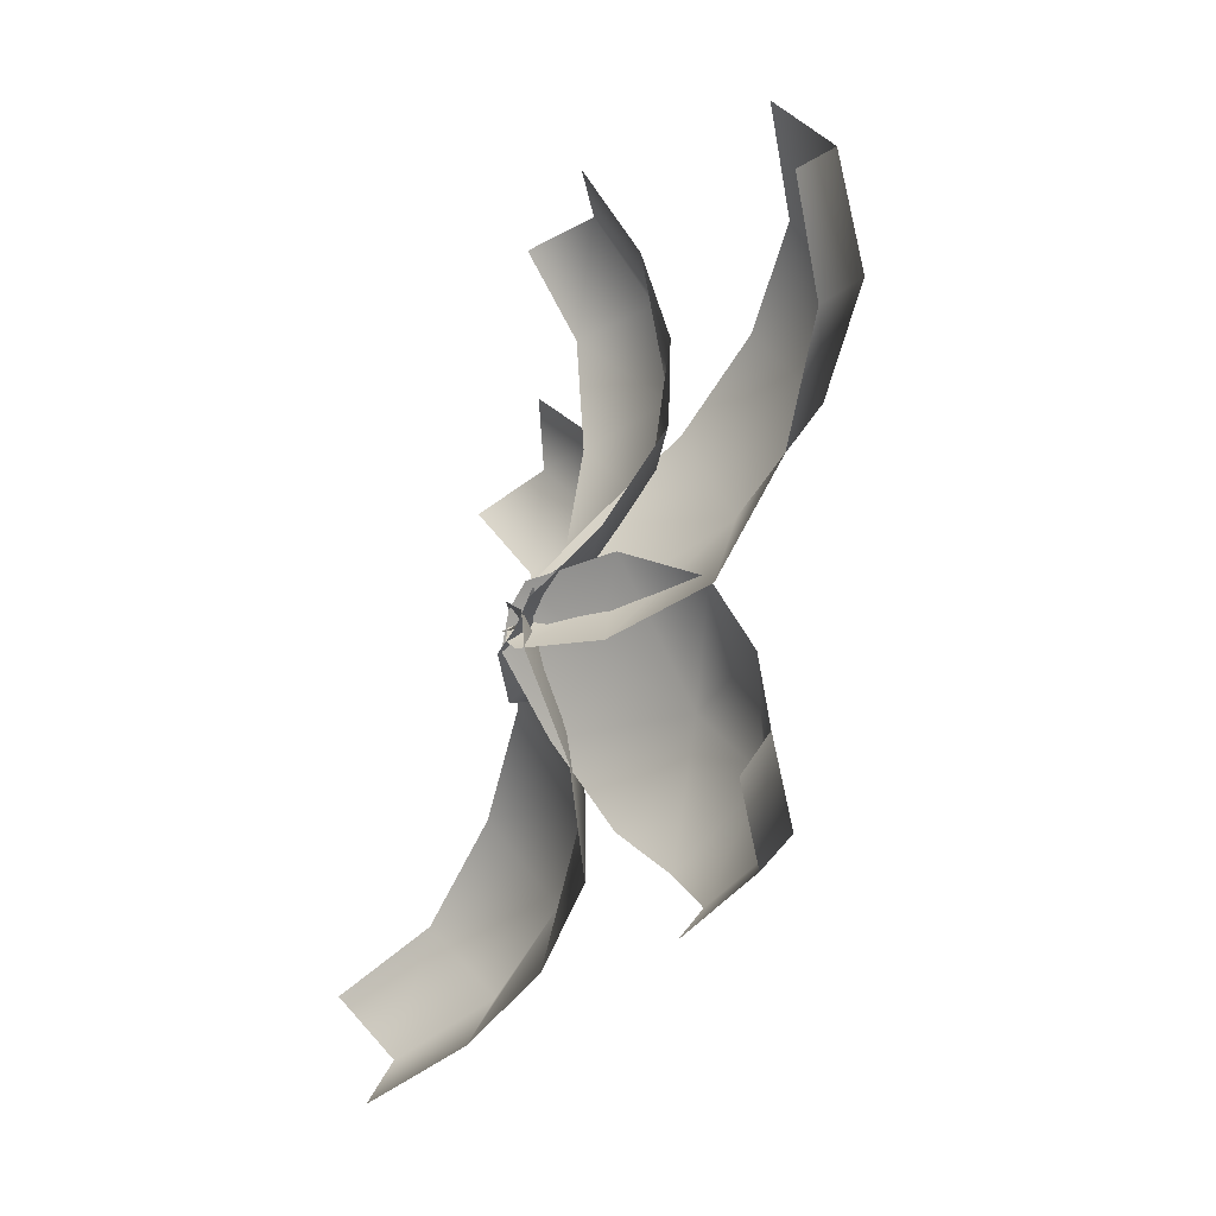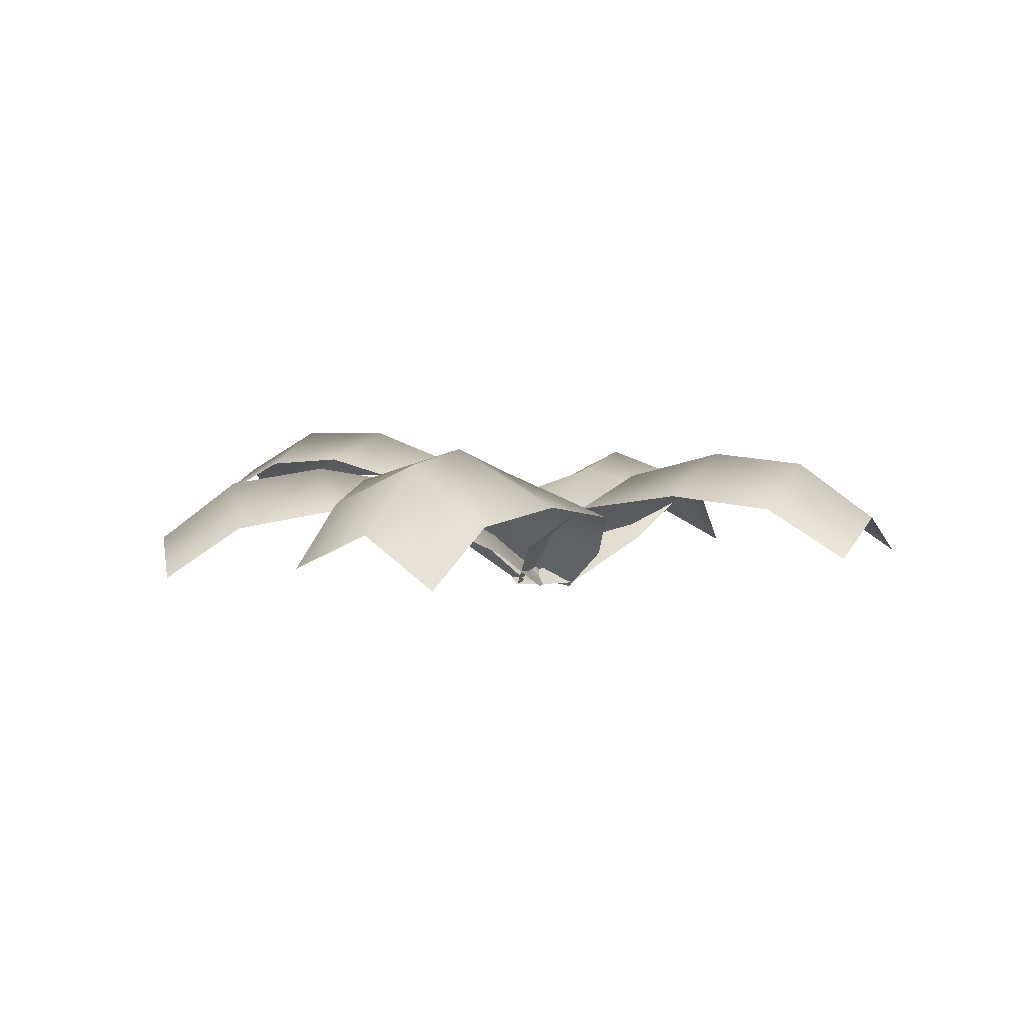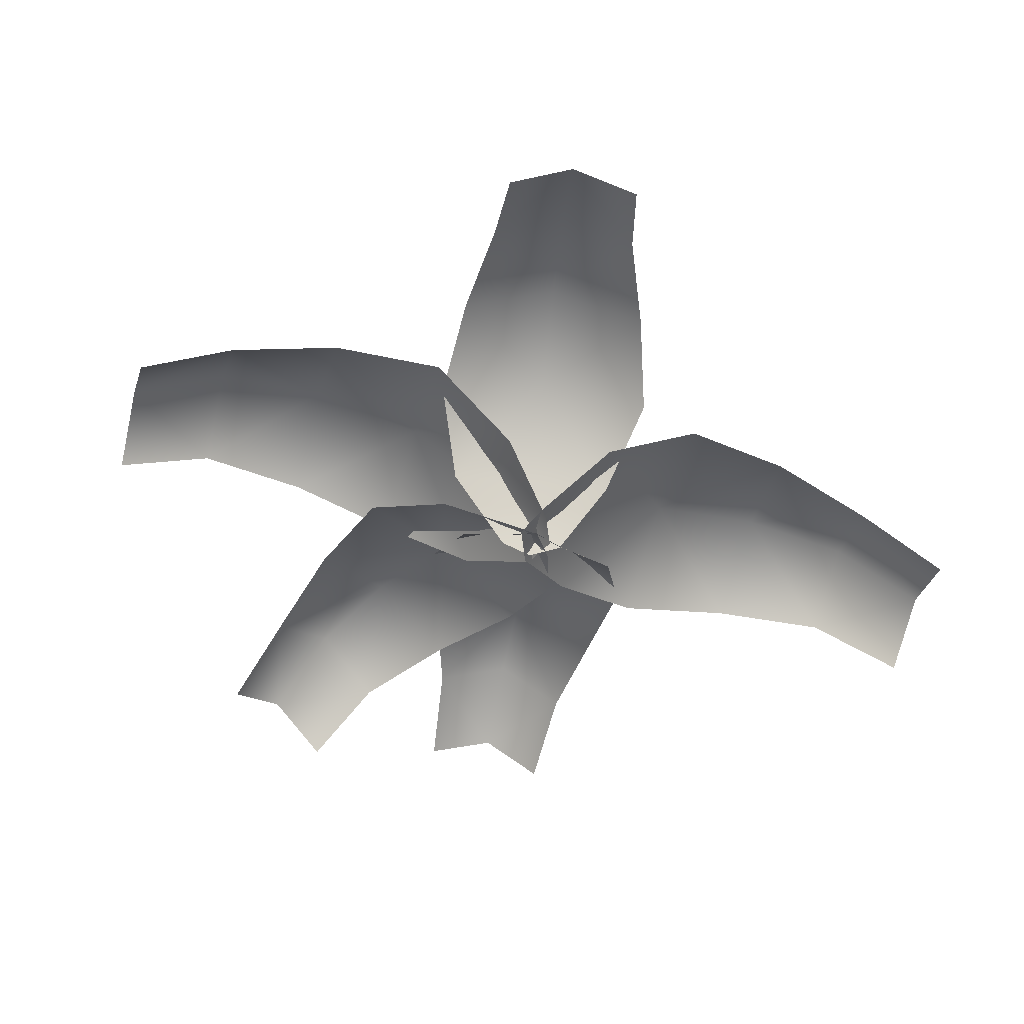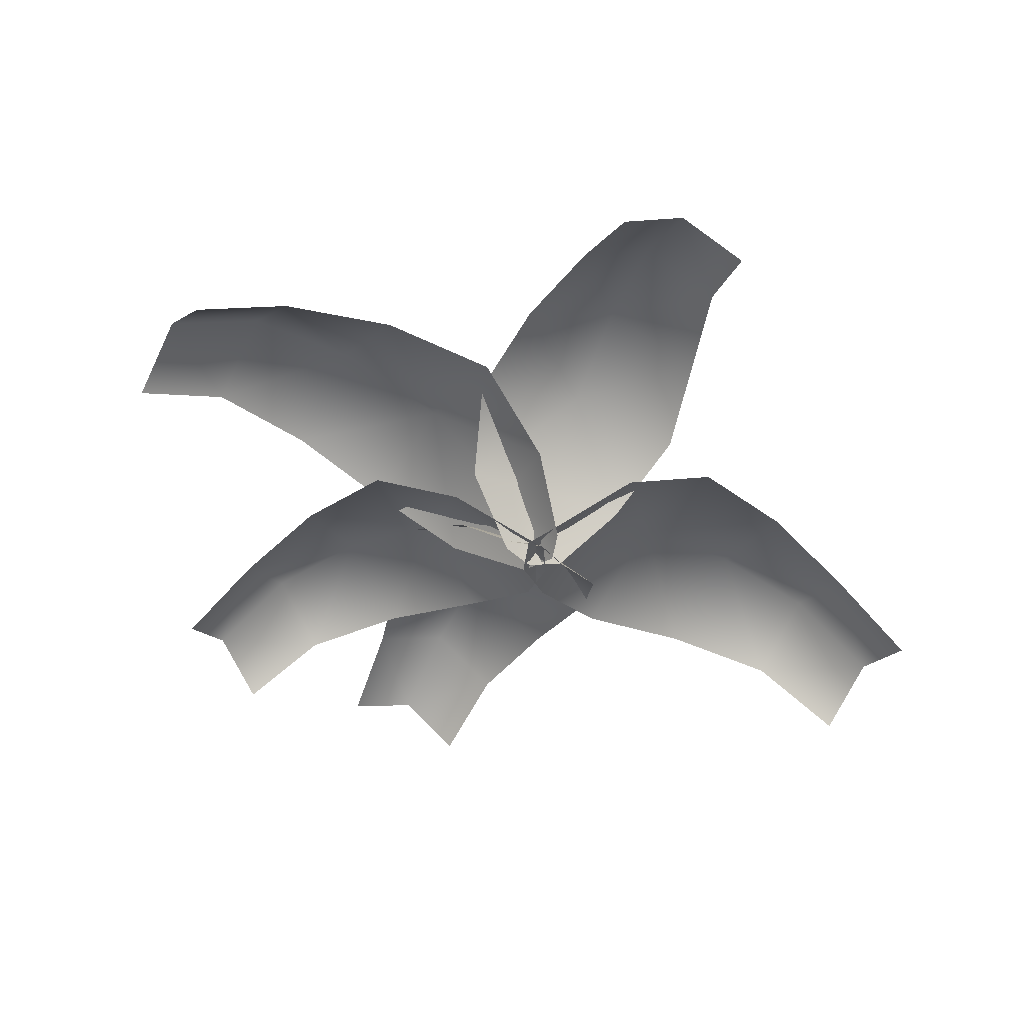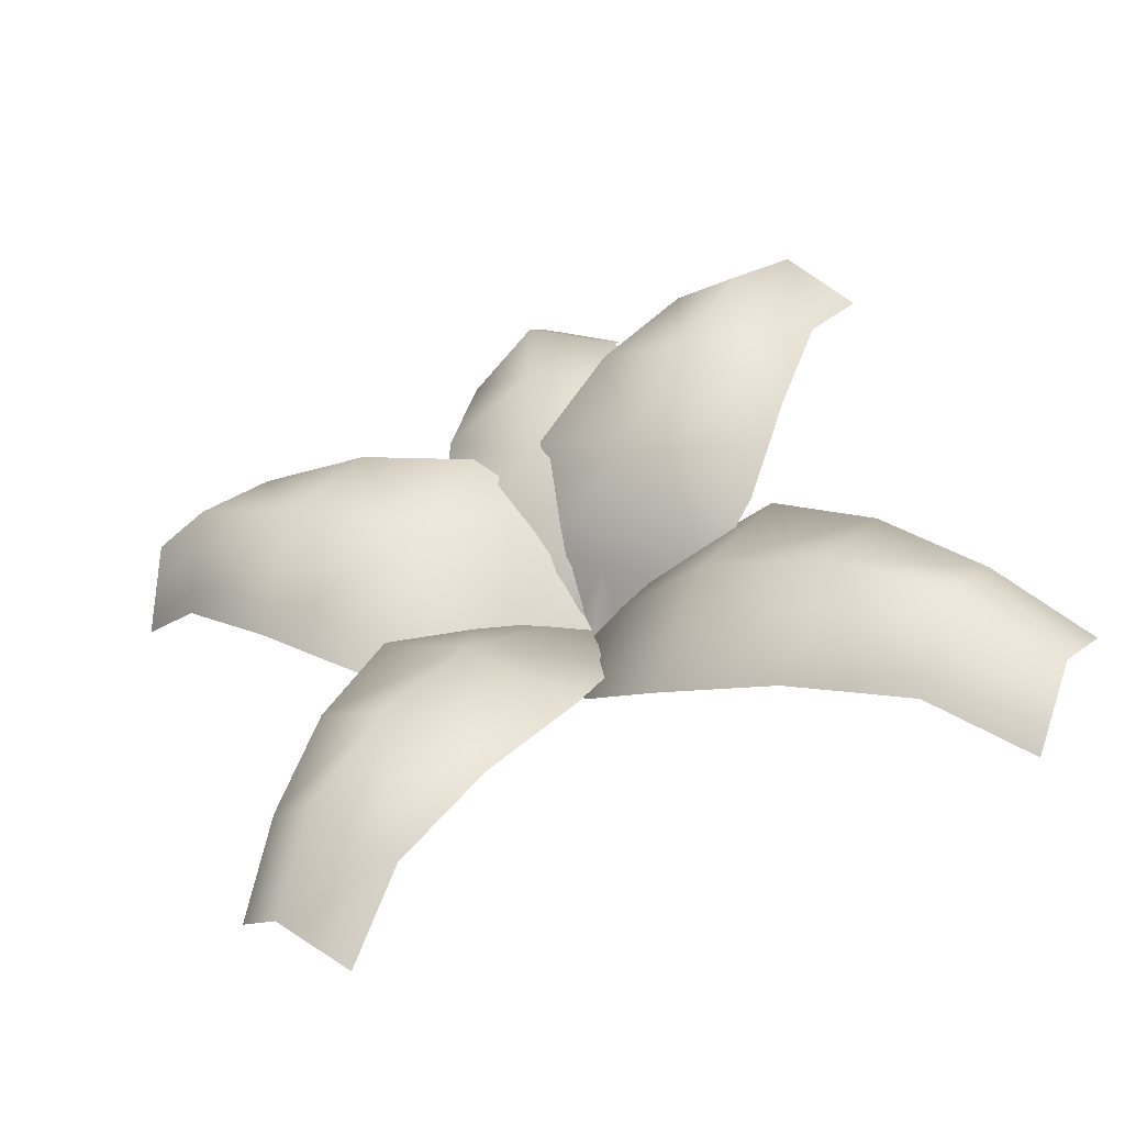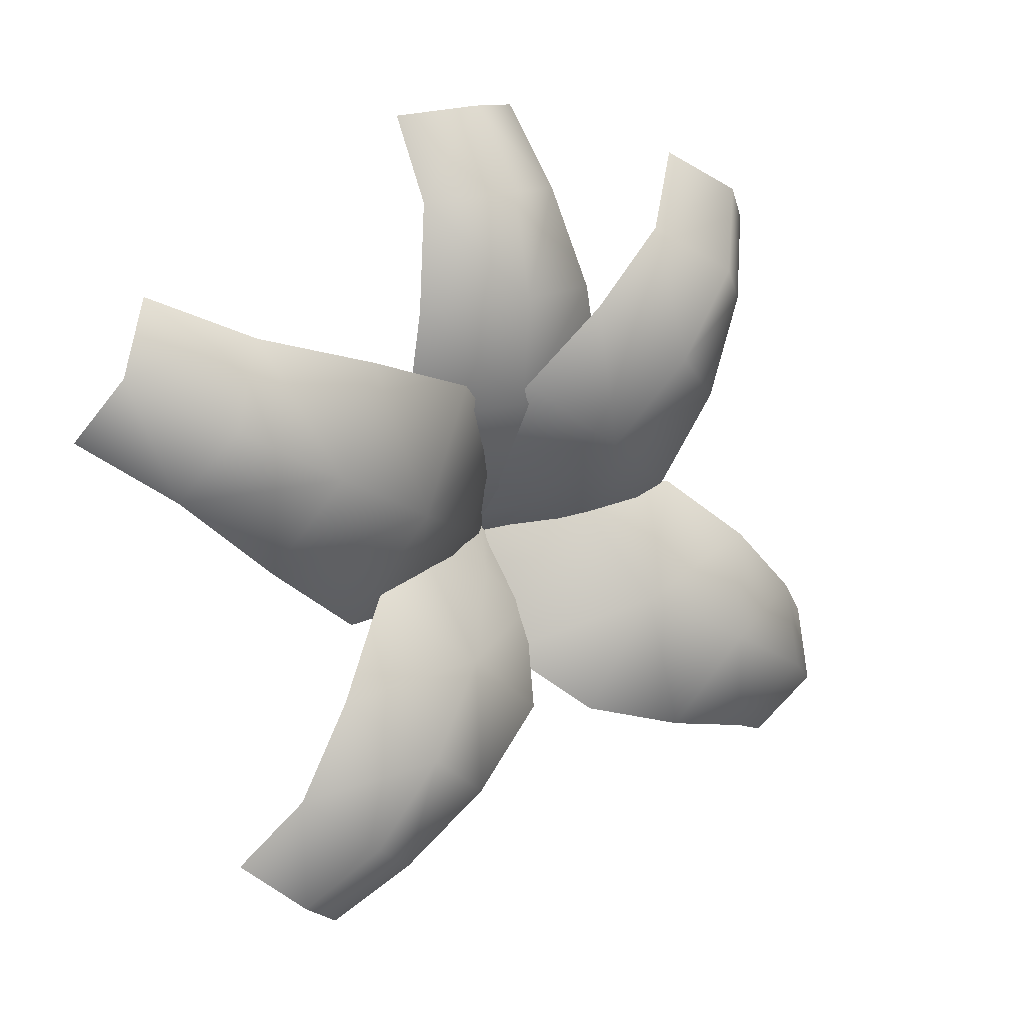
<metadata>
{"format":"obj","ext":"obj","renderer":"f3d","projection":"perspective","resolution":1024,"background":"white","views":[{"elev":-32.6,"azim":67.2,"up":"+Z"},{"elev":4.6,"azim":85.7,"up":"+Y"},{"elev":-53.9,"azim":137.4,"up":"+Y"},{"elev":-47.6,"azim":122.0,"up":"+Y"},{"elev":-48.6,"azim":-160.1,"up":"+Z"},{"elev":12.1,"azim":146.5,"up":"+Z"}]}
</metadata>
<code>
g default
v 0.4704 2.739 3.38
v -2.393 2.248 3.78
v 0.3531 0.874 1.456
v -0.6312 0.8736 1.944
v 0.6512 4.562 6.344
v -2.936 3.576 6.546
v 0.857 5.155 9.718
v -2.213 3.837 9.733
v 1.048 4.641 12.85
v -1.29 3.22 12.82
v 1.201 2.718 15.36
v -0.8703 1.493 15.31
v 0.4704 2.739 3.38
v 3.006 2.248 3.451
v 0.3531 0.874 1.456
v 1.389 0.8736 1.82
v 0.6512 4.562 6.344
v 4.236 3.576 6.108
v 0.857 5.155 9.718
v 3.906 3.837 9.36
v 1.048 4.641 12.85
v 3.365 3.22 12.54
v 1.201 2.718 15.36
v 3.251 1.493 15.06
v 1.65 3.072 2.197
v 0.4321 2.889 5.216
v -0.2523 0.874 1.456
v -0.3356 1.024 2.669
v 4.591 5.298 3.462
v 2.779 4.634 7.12
v 7.948 6.191 5.074
v 6.25 5.086 8.173
v 11.07 5.842 6.696
v 9.744 4.536 9.081
v 13.59 3.889 8.17
v 12.39 2.768 10.27
v 1.65 3.072 2.197
v 3.145 2.244 -0.131
v -0.2523 0.874 1.456
v 0.6797 0.7827 0.6678
v 4.591 5.298 3.462
v 6.383 3.777 0.01682
v 7.948 6.191 5.074
v 9.325 4.355 2.112
v 11.07 5.842 6.696
v 12.08 3.979 4.471
v 13.59 3.889 8.17
v 14.46 2.276 6.186
v -0.6929 2.974 2.733
v -3.196 2.104 1.444
v 0.4456 0.874 1.456
v -0.6323 0.7857 1.261
v -2.408 5.177 4.874
v -5.348 3.684 3.085
v -4.303 6.228 7.556
v -6.707 4.464 5.98
v -6.023 6.158 10.22
v -7.813 4.399 9.06
v -7.342 4.615 12.61
v -8.917 3.088 11.56
v -0.6929 2.974 2.733
v 1.301 2.889 4.362
v 0.4456 0.874 1.456
v 1.051 1.08 2.353
v -2.408 5.177 4.874
v 0.6262 4.727 6.961
v -4.303 6.228 7.556
v -1.61 5.354 9.287
v -6.023 6.158 10.22
v -3.935 5.076 11.58
v -7.342 4.615 12.61
v -5.484 3.688 13.78
v -1.152 2.856 0.9246
v 0.0689 2.561 -2.038
v 0.8406 0.874 1.772
v 0.9189 0.9479 0.5701
v -4.166 4.759 -0.4402
v -2.331 3.991 -4.006
v -7.514 5.303 -2.076
v -5.769 4.13 -5.068
v -10.57 4.641 -3.656
v -9.174 3.293 -5.934
v -12.92 2.456 -5.003
v -11.67 1.299 -7.009
v -1.152 2.856 0.9246
v -2.587 2.092 3.26
v 0.8406 0.874 1.772
v -0.07482 0.7724 2.553
v -4.166 4.759 -0.4402
v -5.858 3.369 3.032
v -7.514 5.303 -2.076
v -8.779 3.599 0.9371
v -10.57 4.641 -3.656
v -11.46 2.888 -1.366
v -12.92 2.456 -5.003
v -13.7 0.9414 -2.964
v 0.9679 2.893 0.8814
v 3.43 2.459 2.413
v -0.09252 0.874 2.324
v 0.9715 0.9218 2.593
v 2.656 4.958 -1.394
v 5.564 4.018 0.7326
v 4.651 5.83 -4.057
v 7.063 4.54 -2.142
v 6.56 5.578 -6.585
v 8.391 4.177 -5.115
v 8.163 3.87 -8.682
v 9.77 2.66 -7.363
v 0.9679 2.893 0.8814
v -0.8895 2.391 -0.843
v -0.09252 0.874 2.324
v -0.645 0.8963 1.375
v 2.656 4.958 -1.394
v -0.1734 3.928 -3.592
v 4.651 5.83 -4.057
v 2.168 4.463 -5.832
v 6.56 5.578 -6.585
v 4.666 4.118 -7.922
v 8.163 3.87 -8.682
v 6.473 2.609 -9.848
v 0.4704 2.739 3.38
v -2.393 2.248 3.78
v 0.3531 0.874 1.456
v -0.6312 0.8736 1.944
v 0.6512 4.562 6.344
v -2.936 3.576 6.546
v 0.857 5.155 9.718
v -2.213 3.837 9.733
v 1.048 4.641 12.85
v -1.29 3.22 12.82
v 1.201 2.718 15.36
v -0.8703 1.493 15.31
v 0.4704 2.739 3.38
v 3.006 2.248 3.451
v 0.3531 0.874 1.456
v 1.389 0.8736 1.82
v 0.6512 4.562 6.344
v 4.236 3.576 6.108
v 0.857 5.155 9.718
v 3.906 3.837 9.36
v 1.048 4.641 12.85
v 3.365 3.22 12.54
v 1.201 2.718 15.36
v 3.251 1.493 15.06
v 1.65 3.072 2.197
v 0.4321 2.889 5.216
v -0.2523 0.874 1.456
v -0.3356 1.024 2.669
v 4.591 5.298 3.462
v 2.779 4.634 7.12
v 7.948 6.191 5.074
v 6.25 5.086 8.173
v 11.07 5.842 6.696
v 9.744 4.536 9.081
v 13.59 3.889 8.17
v 12.39 2.768 10.27
v 1.65 3.072 2.197
v 3.145 2.244 -0.131
v -0.2523 0.874 1.456
v 0.6797 0.7827 0.6678
v 4.591 5.298 3.462
v 6.383 3.777 0.01682
v 7.948 6.191 5.074
v 9.325 4.355 2.112
v 11.07 5.842 6.696
v 12.08 3.979 4.471
v 13.59 3.889 8.17
v 14.46 2.276 6.186
v -0.6929 2.974 2.733
v -3.196 2.104 1.444
v 0.4456 0.874 1.456
v -0.6323 0.7857 1.261
v -2.408 5.177 4.874
v -5.348 3.684 3.085
v -4.303 6.228 7.556
v -6.707 4.464 5.98
v -6.023 6.158 10.22
v -7.813 4.399 9.06
v -7.342 4.615 12.61
v -8.917 3.088 11.56
v -0.6929 2.974 2.733
v 1.301 2.889 4.362
v 0.4456 0.874 1.456
v 1.051 1.08 2.353
v -2.408 5.177 4.874
v 0.6262 4.727 6.961
v -4.303 6.228 7.556
v -1.61 5.354 9.287
v -6.023 6.158 10.22
v -3.935 5.076 11.58
v -7.342 4.615 12.61
v -5.484 3.688 13.78
v -1.152 2.856 0.9246
v 0.0689 2.561 -2.038
v 0.8406 0.874 1.772
v 0.9189 0.9479 0.5701
v -4.166 4.759 -0.4402
v -2.331 3.991 -4.006
v -7.514 5.303 -2.076
v -5.769 4.13 -5.068
v -10.57 4.641 -3.656
v -9.174 3.293 -5.934
v -12.92 2.456 -5.003
v -11.67 1.299 -7.009
v -1.152 2.856 0.9246
v -2.587 2.092 3.26
v 0.8406 0.874 1.772
v -0.07482 0.7724 2.553
v -4.166 4.759 -0.4402
v -5.858 3.369 3.032
v -7.514 5.303 -2.076
v -8.779 3.599 0.9371
v -10.57 4.641 -3.656
v -11.46 2.888 -1.366
v -12.92 2.456 -5.003
v -13.7 0.9414 -2.964
v 0.9679 2.893 0.8814
v 3.43 2.459 2.413
v -0.09252 0.874 2.324
v 0.9715 0.9218 2.593
v 2.656 4.958 -1.394
v 5.564 4.018 0.7326
v 4.651 5.83 -4.057
v 7.063 4.54 -2.142
v 6.56 5.578 -6.585
v 8.391 4.177 -5.115
v 8.163 3.87 -8.682
v 9.77 2.66 -7.363
v 0.9679 2.893 0.8814
v -0.8895 2.391 -0.843
v -0.09252 0.874 2.324
v -0.645 0.8963 1.375
v 2.656 4.958 -1.394
v -0.1734 3.928 -3.592
v 4.651 5.83 -4.057
v 2.168 4.463 -5.832
v 6.56 5.578 -6.585
v 4.666 4.118 -7.922
v 8.163 3.87 -8.682
v 6.473 2.609 -9.848
g polySurface11
f 3 1 4
f 1 2 4
f 6 2 5
f 2 1 5
f 6 5 8
f 5 7 8
f 8 7 10
f 7 9 10
f 12 10 11
f 10 9 11
f 14 13 16
f 13 15 16
f 13 14 17
f 14 18 17
f 18 20 17
f 20 19 17
f 20 22 19
f 22 21 19
f 21 22 23
f 22 24 23
f 27 25 28
f 25 26 28
f 30 26 29
f 26 25 29
f 30 29 32
f 29 31 32
f 32 31 34
f 31 33 34
f 36 34 35
f 34 33 35
f 38 37 40
f 37 39 40
f 37 38 41
f 38 42 41
f 42 44 41
f 44 43 41
f 44 46 43
f 46 45 43
f 45 46 47
f 46 48 47
f 51 49 52
f 49 50 52
f 54 50 53
f 50 49 53
f 54 53 56
f 53 55 56
f 56 55 58
f 55 57 58
f 60 58 59
f 58 57 59
f 62 61 64
f 61 63 64
f 61 62 65
f 62 66 65
f 66 68 65
f 68 67 65
f 68 70 67
f 70 69 67
f 69 70 71
f 70 72 71
f 75 73 76
f 73 74 76
f 78 74 77
f 74 73 77
f 78 77 80
f 77 79 80
f 80 79 82
f 79 81 82
f 84 82 83
f 82 81 83
f 86 85 88
f 85 87 88
f 85 86 89
f 86 90 89
f 90 92 89
f 92 91 89
f 92 94 91
f 94 93 91
f 93 94 95
f 94 96 95
f 99 97 100
f 97 98 100
f 102 98 101
f 98 97 101
f 102 101 104
f 101 103 104
f 104 103 106
f 103 105 106
f 108 106 107
f 106 105 107
f 110 109 112
f 109 111 112
f 109 110 113
f 110 114 113
f 114 116 113
f 116 115 113
f 116 118 115
f 118 117 115
f 117 118 119
f 118 120 119
f 123 124 121
f 121 124 122
f 126 125 122
f 122 125 121
f 126 128 125
f 125 128 127
f 128 130 127
f 127 130 129
f 132 131 130
f 130 131 129
f 134 136 133
f 133 136 135
f 133 137 134
f 134 137 138
f 138 137 140
f 140 137 139
f 140 139 142
f 142 139 141
f 141 143 142
f 142 143 144
f 147 148 145
f 145 148 146
f 150 149 146
f 146 149 145
f 150 152 149
f 149 152 151
f 152 154 151
f 151 154 153
f 156 155 154
f 154 155 153
f 158 160 157
f 157 160 159
f 157 161 158
f 158 161 162
f 162 161 164
f 164 161 163
f 164 163 166
f 166 163 165
f 165 167 166
f 166 167 168
f 171 172 169
f 169 172 170
f 174 173 170
f 170 173 169
f 174 176 173
f 173 176 175
f 176 178 175
f 175 178 177
f 180 179 178
f 178 179 177
f 182 184 181
f 181 184 183
f 181 185 182
f 182 185 186
f 186 185 188
f 188 185 187
f 188 187 190
f 190 187 189
f 189 191 190
f 190 191 192
f 195 196 193
f 193 196 194
f 198 197 194
f 194 197 193
f 198 200 197
f 197 200 199
f 200 202 199
f 199 202 201
f 204 203 202
f 202 203 201
f 206 208 205
f 205 208 207
f 205 209 206
f 206 209 210
f 210 209 212
f 212 209 211
f 212 211 214
f 214 211 213
f 213 215 214
f 214 215 216
f 219 220 217
f 217 220 218
f 222 221 218
f 218 221 217
f 222 224 221
f 221 224 223
f 224 226 223
f 223 226 225
f 228 227 226
f 226 227 225
f 230 232 229
f 229 232 231
f 229 233 230
f 230 233 234
f 234 233 236
f 236 233 235
f 236 235 238
f 238 235 237
f 237 239 238
f 238 239 240

</code>
